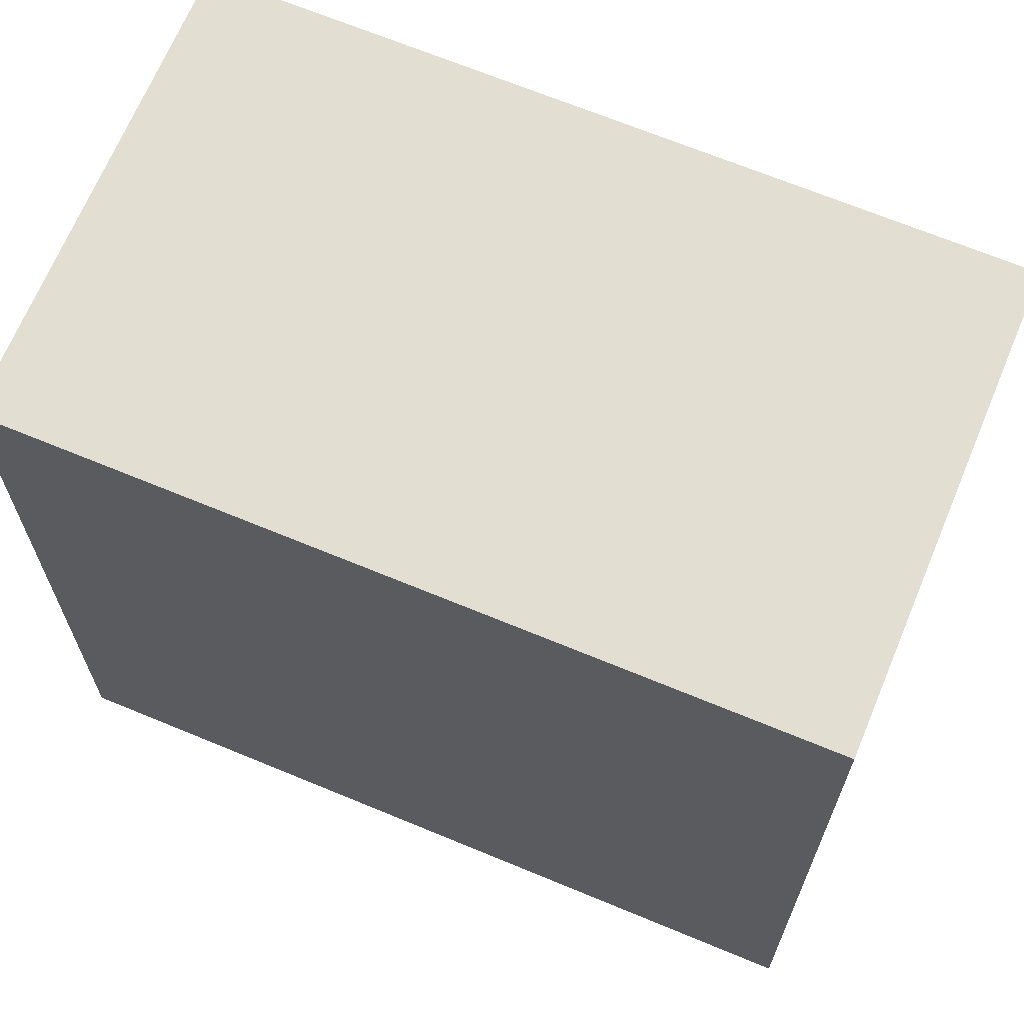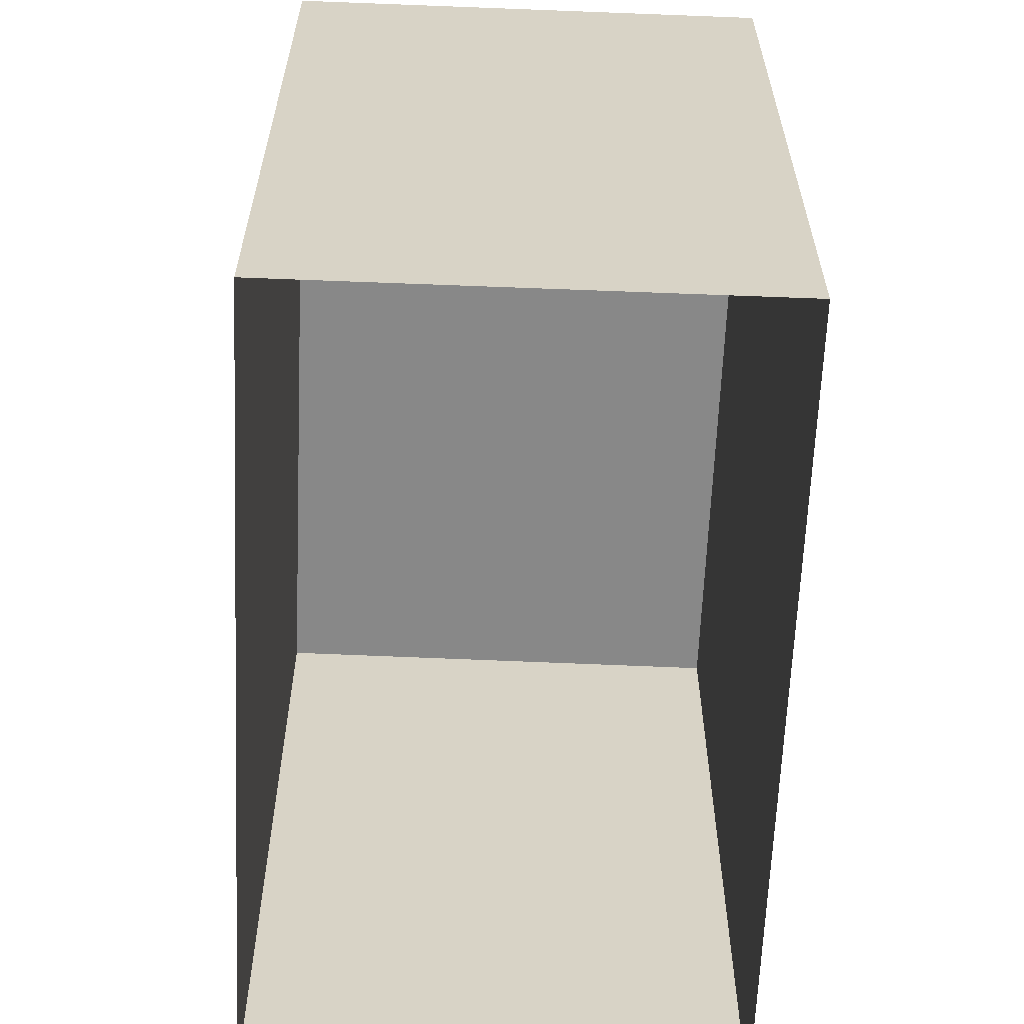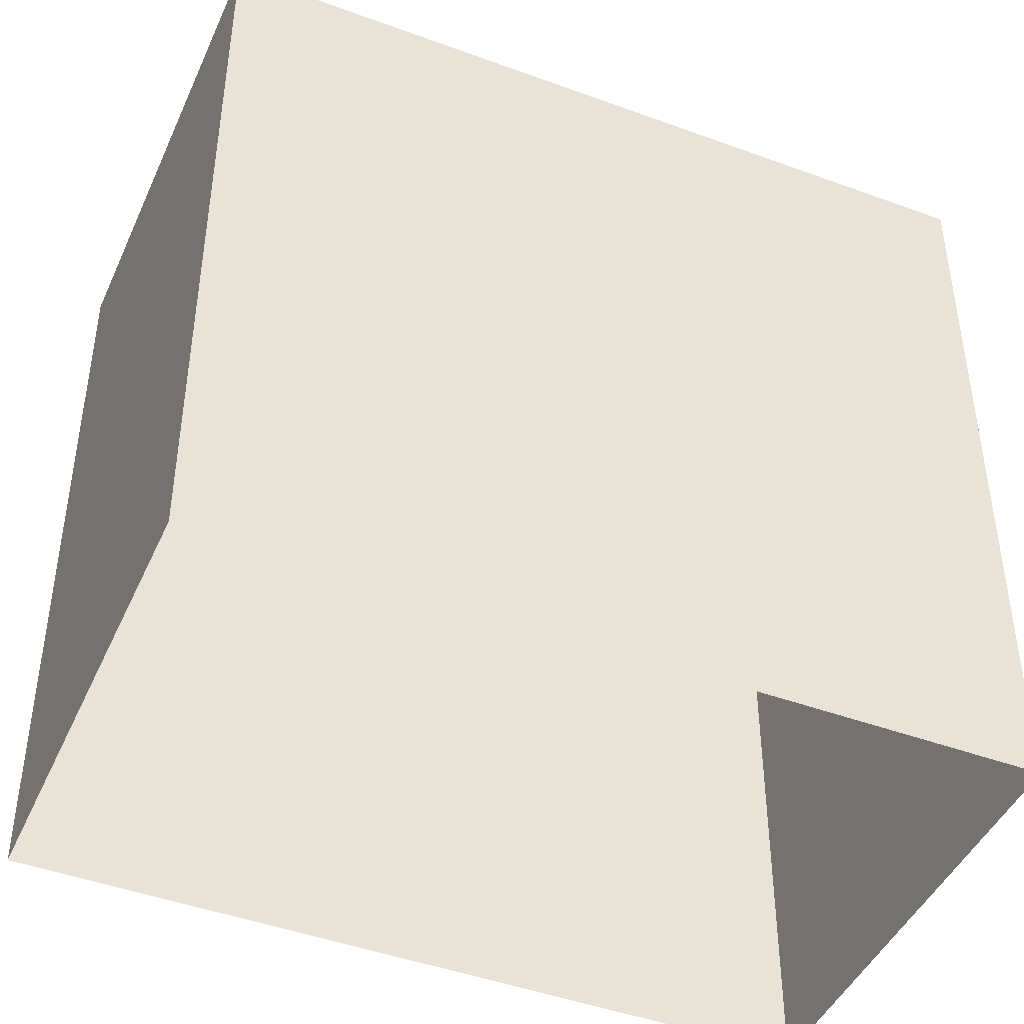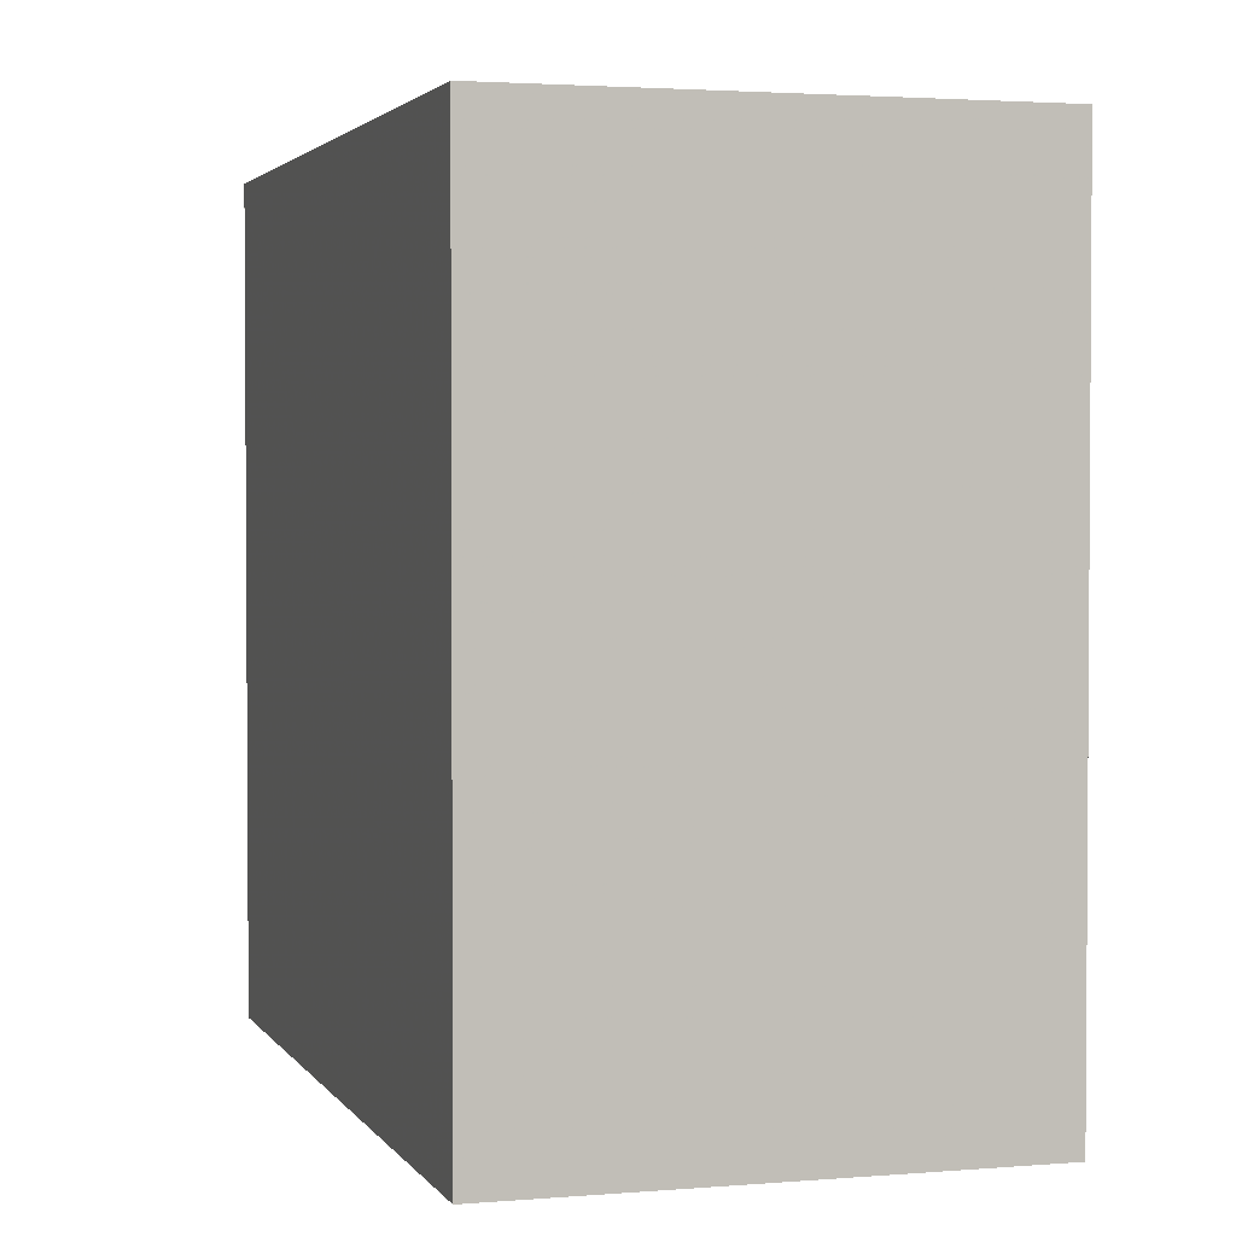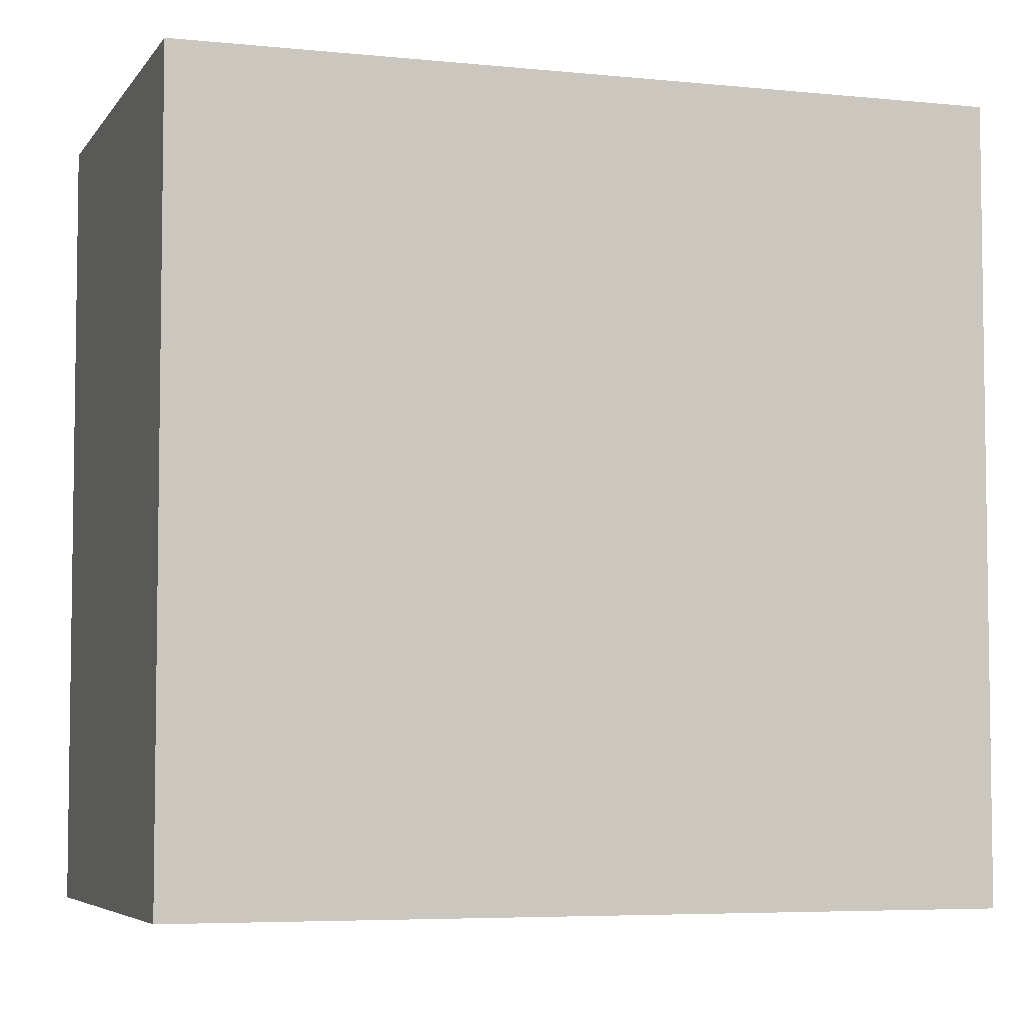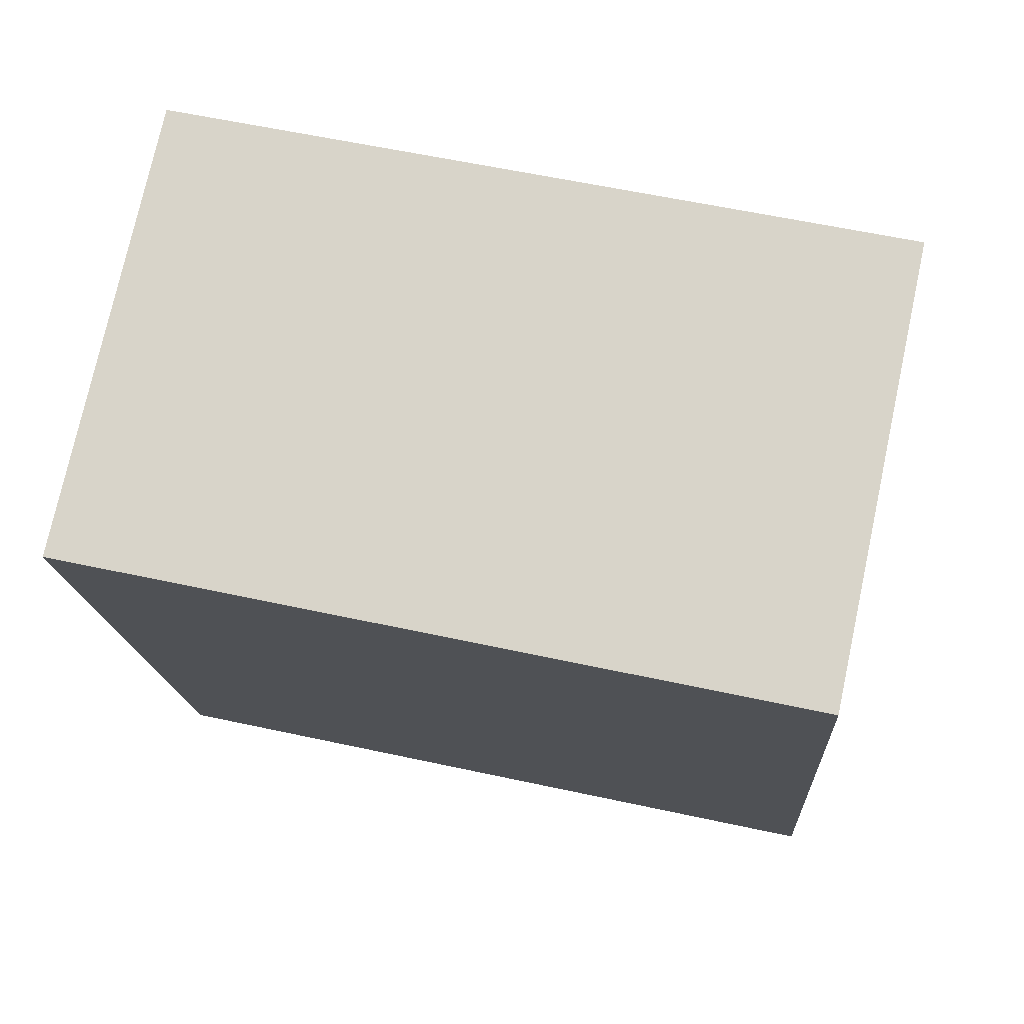
<metadata>
{"format":"obj","ext":"obj","renderer":"f3d","projection":"perspective","resolution":1024,"background":"white","views":[{"elev":67.7,"azim":-83.4,"up":"+Z"},{"elev":-62.7,"azim":161.5,"up":"+Z"},{"elev":-44.9,"azim":50.8,"up":"+Z"},{"elev":2.5,"azim":147.3,"up":"+Z"},{"elev":-5.4,"azim":55.9,"up":"+Z"},{"elev":58.4,"azim":102.7,"up":"+Y"}]}
</metadata>
<code>
v -8.925e+04 -9.911e+04 6.396
v -8.925e+04 -9.911e+04 6.396
v -8.925e+04 -9.912e+04 6.396
v -8.925e+04 -9.912e+04 6.396
v -8.925e+04 -9.911e+04 10.34
v -8.925e+04 -9.912e+04 10.34
v -8.925e+04 -9.912e+04 10.34
v -8.925e+04 -9.911e+04 10.34
f 1 2 3
f 4 1 3
f 5 6 7
f 8 5 7
f 5 2 1
f 5 8 2
f 5 1 4
f 6 5 4
f 7 4 3
f 7 6 4
f 7 3 2
f 8 7 2

</code>
